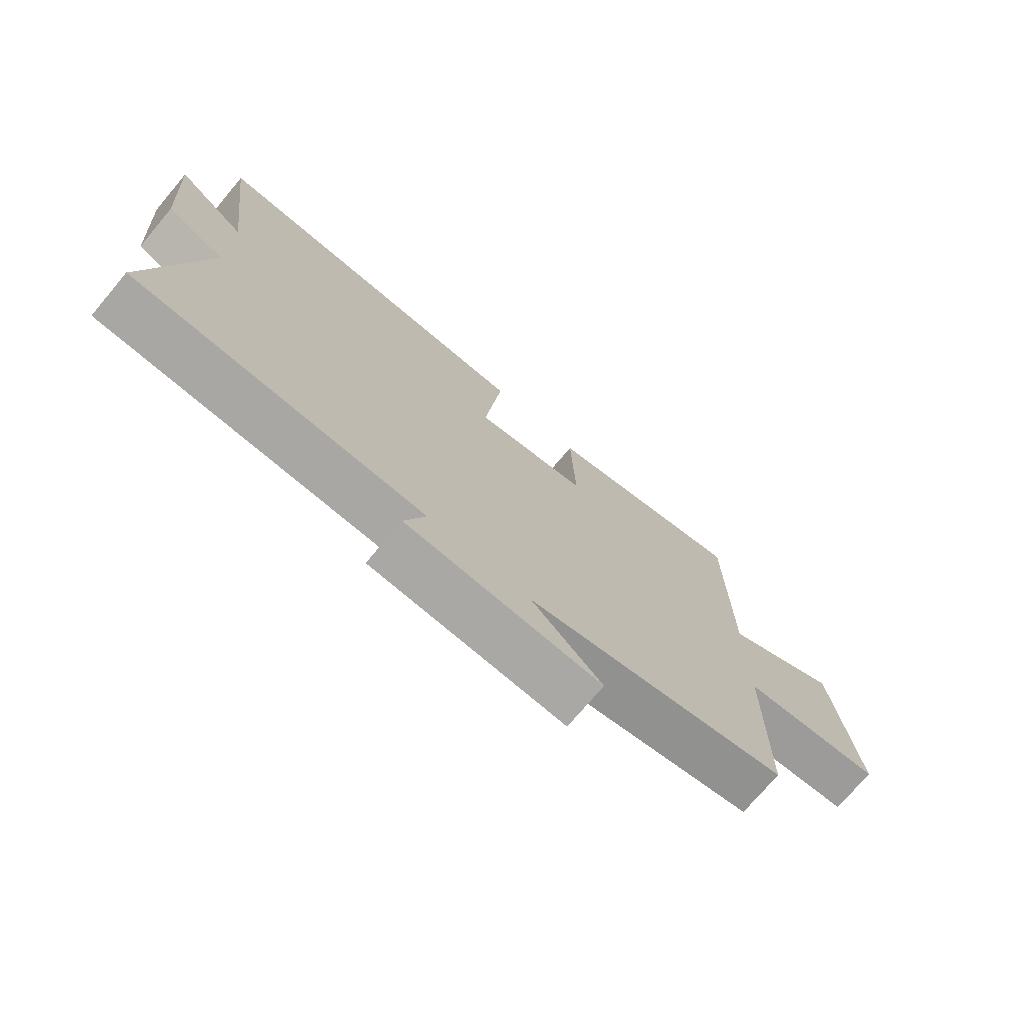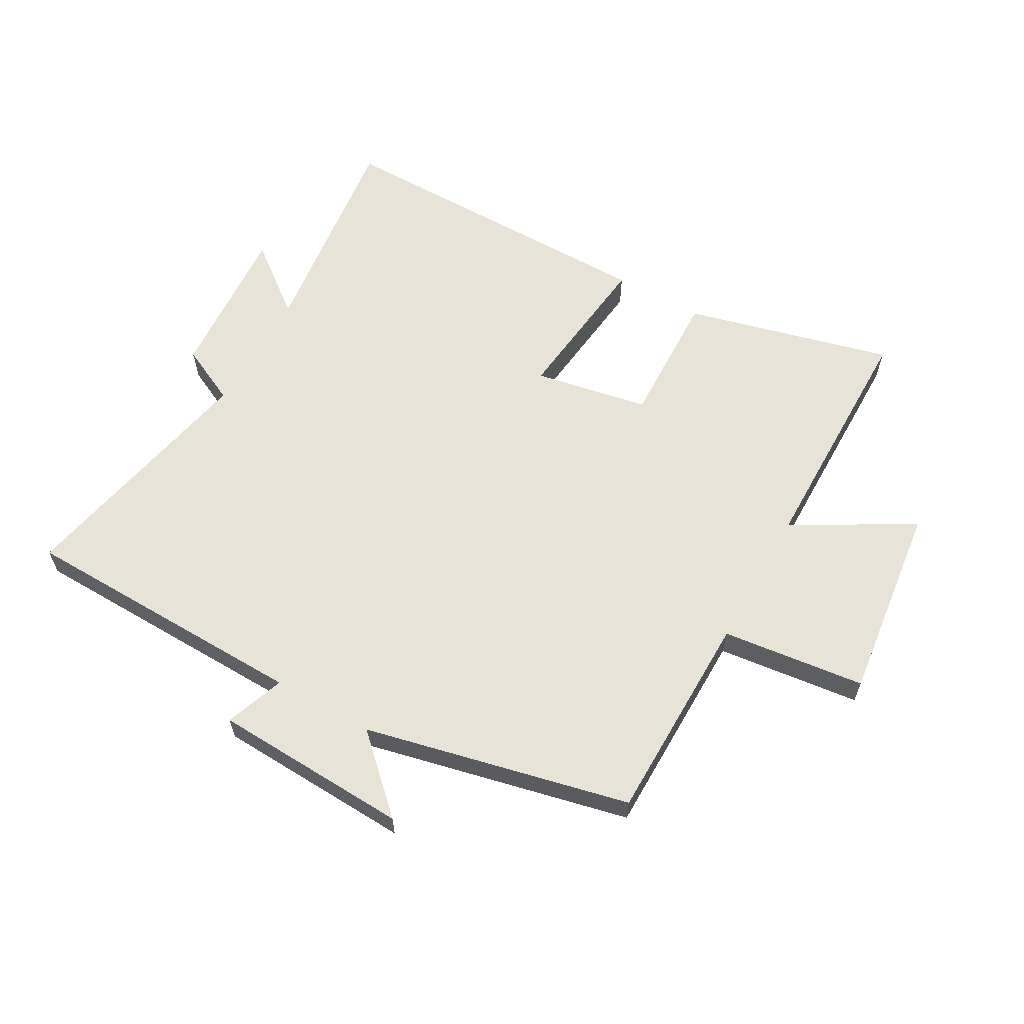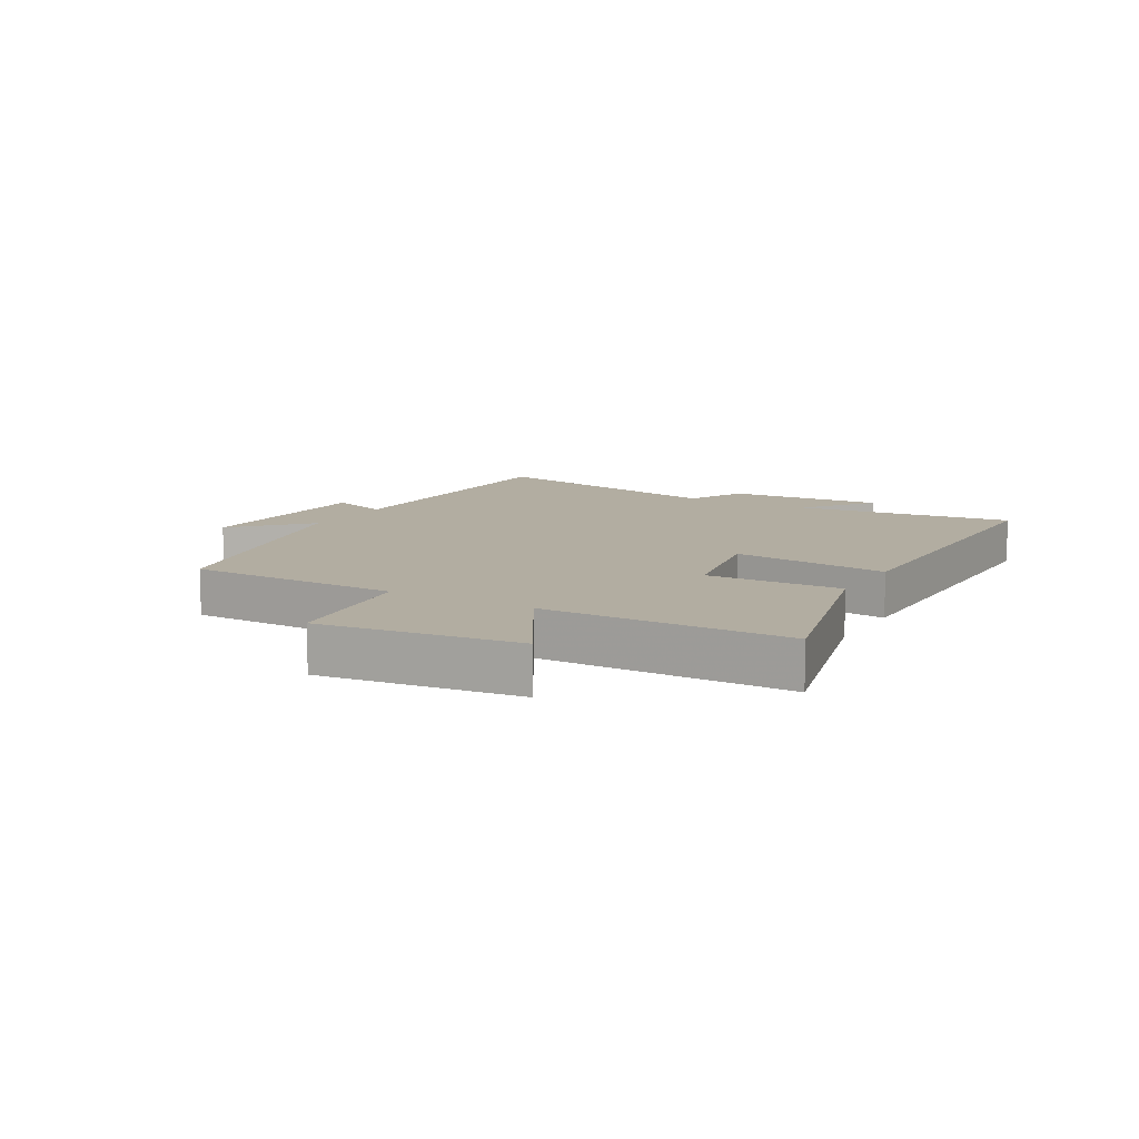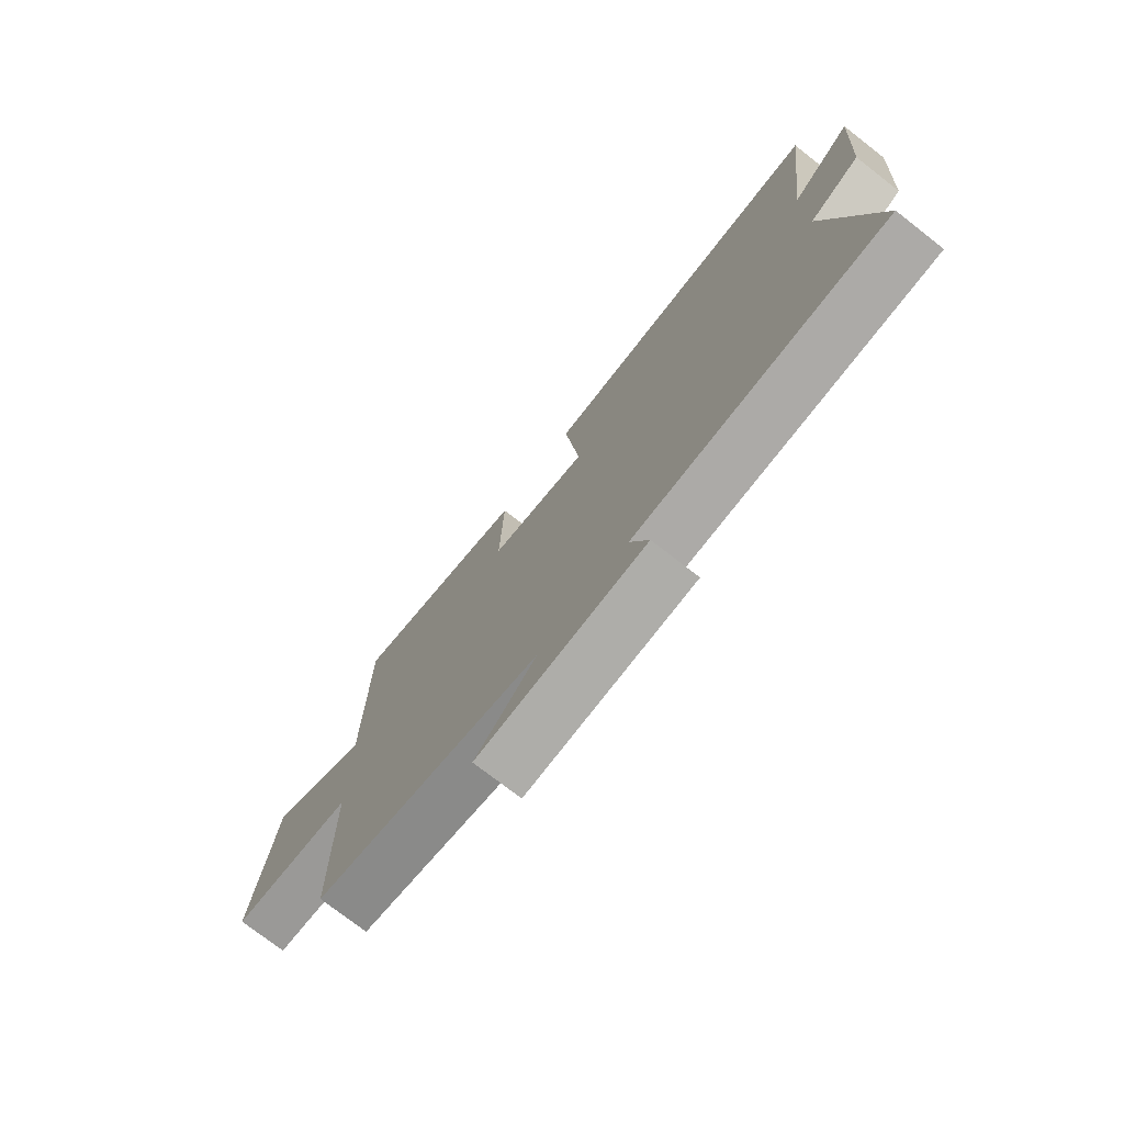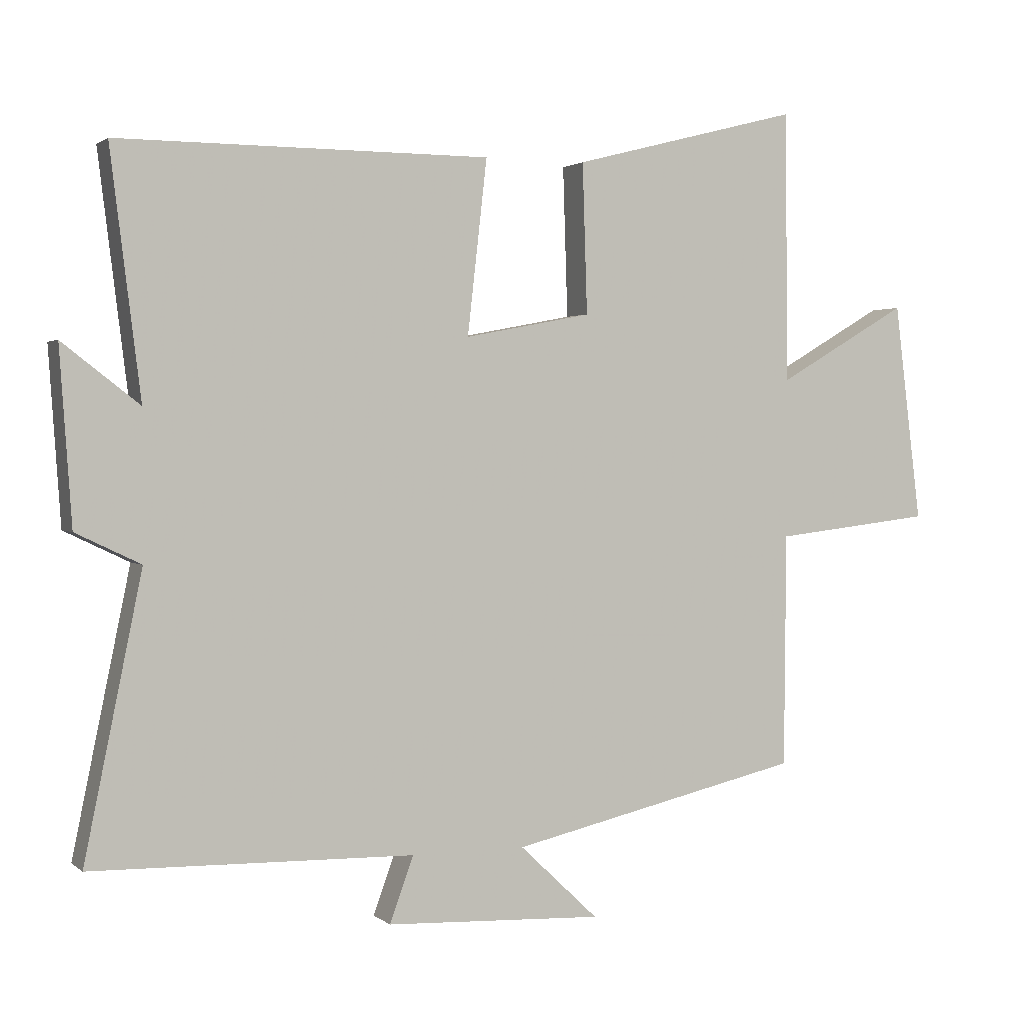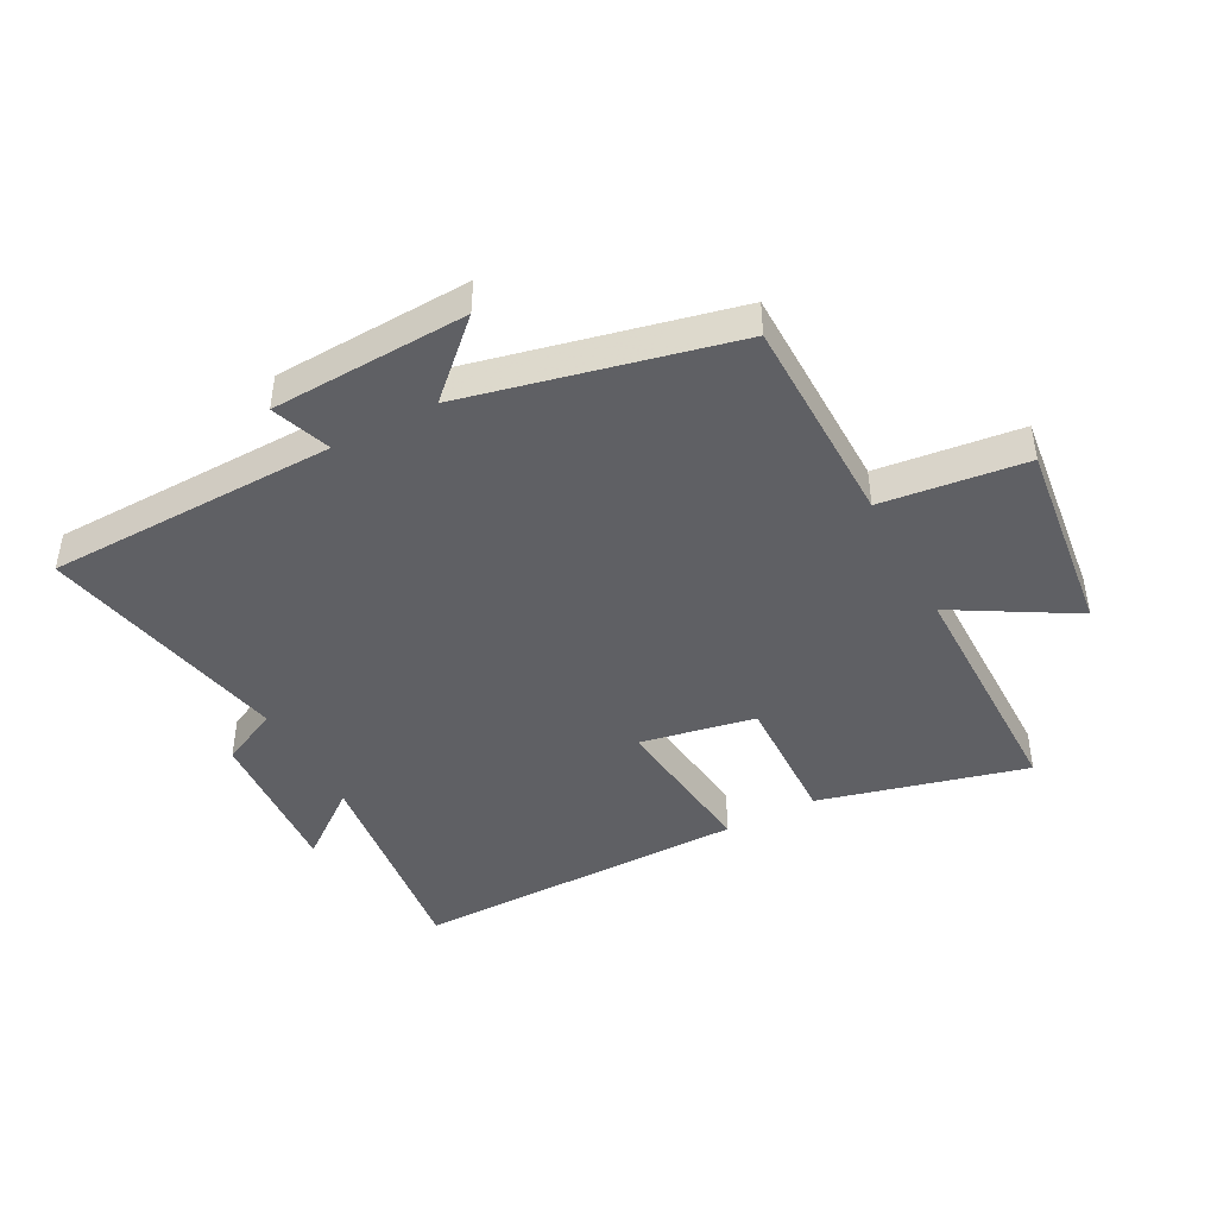
<metadata>
{"format":"obj","ext":"obj","renderer":"f3d","projection":"perspective","resolution":1024,"background":"white","views":[{"elev":-73.9,"azim":139.9,"up":"+Z"},{"elev":61.5,"azim":-150.5,"up":"+Y"},{"elev":10.5,"azim":-60.1,"up":"+Y"},{"elev":-75.0,"azim":52.1,"up":"+Z"},{"elev":1.7,"azim":157.1,"up":"+Z"},{"elev":-44.1,"azim":-151.9,"up":"+Y"}]}
</metadata>
<code>
v 0.585 0.07 -0.49
v 0.108 0.07 -0.5
v 0.143 0.07 -0.597
v -0.179 0.07 -0.611
v -0.062 0.07 -0.5
v -0.497 0.07 -0.4
v -0.5 0.07 -0.053
v -0.735 0.07 -0.025
v -0.695 0.07 0.299
v -0.5 0.07 0.185
v -0.497 0.07 0.588
v -0.158 0.07 0.5
v -0.165 0.07 0.278
v 0.023 0.07 0.242
v -0.006 0.07 0.5
v 0.545 0.07 0.501
v 0.5 0.07 0.14
v 0.614 0.07 0.228
v 0.596 0.07 -0.03
v 0.5 0.07 -0.076
v 0.585 0 -0.49
v 0.108 0 -0.5
v 0.143 0 -0.597
v -0.179 0 -0.611
v -0.062 0 -0.5
v -0.497 0 -0.4
v -0.5 0 -0.053
v -0.735 0 -0.025
v -0.695 0 0.299
v -0.5 0 0.185
v -0.497 0 0.588
v -0.158 0 0.5
v -0.165 0 0.278
v 0.023 0 0.242
v -0.006 0 0.5
v 0.545 0 0.501
v 0.5 0 0.14
v 0.614 0 0.228
v 0.596 0 -0.03
v 0.5 0 -0.076
f 17 18 19 20
f 14 15 16 17
f 13 14 17 20
f 10 11 12 13
f 20 1 2
f 13 20 2
f 10 13 2
f 7 8 9 10
f 7 10 2
f 6 7 2
f 5 6 2
f 2 3 4 5
f 40 39 38 37
f 37 36 35 34
f 40 37 34 33
f 33 32 31 30
f 22 21 40
f 22 40 33
f 22 33 30
f 30 29 28 27
f 22 30 27
f 22 27 26
f 22 26 25
f 25 24 23 22
f 1 21 22 2
f 2 22 23 3
f 3 23 24 4
f 4 24 25 5
f 5 25 26 6
f 6 26 27 7
f 7 27 28 8
f 8 28 29 9
f 9 29 30 10
f 10 30 31 11
f 11 31 32 12
f 12 32 33 13
f 13 33 34 14
f 14 34 35 15
f 15 35 36 16
f 16 36 37 17
f 17 37 38 18
f 18 38 39 19
f 19 39 40 20
f 20 40 21 1

</code>
